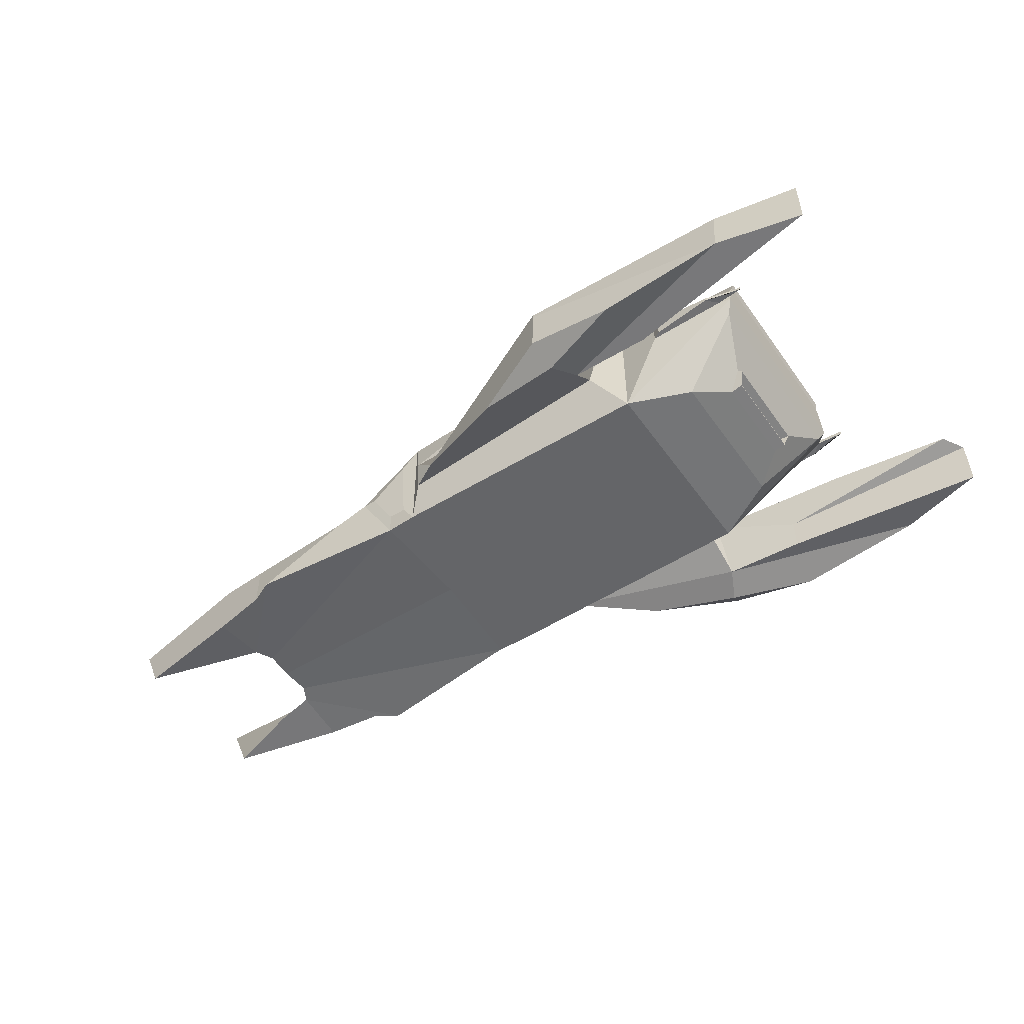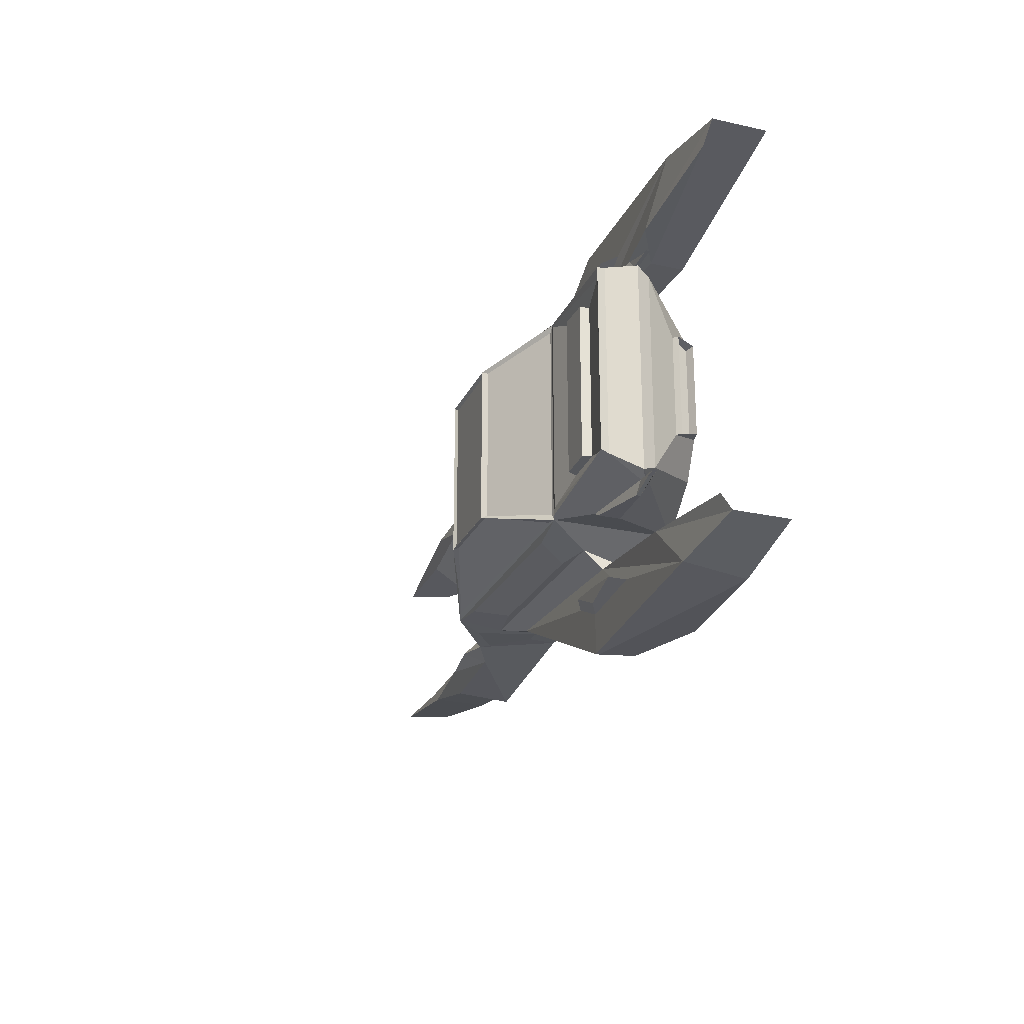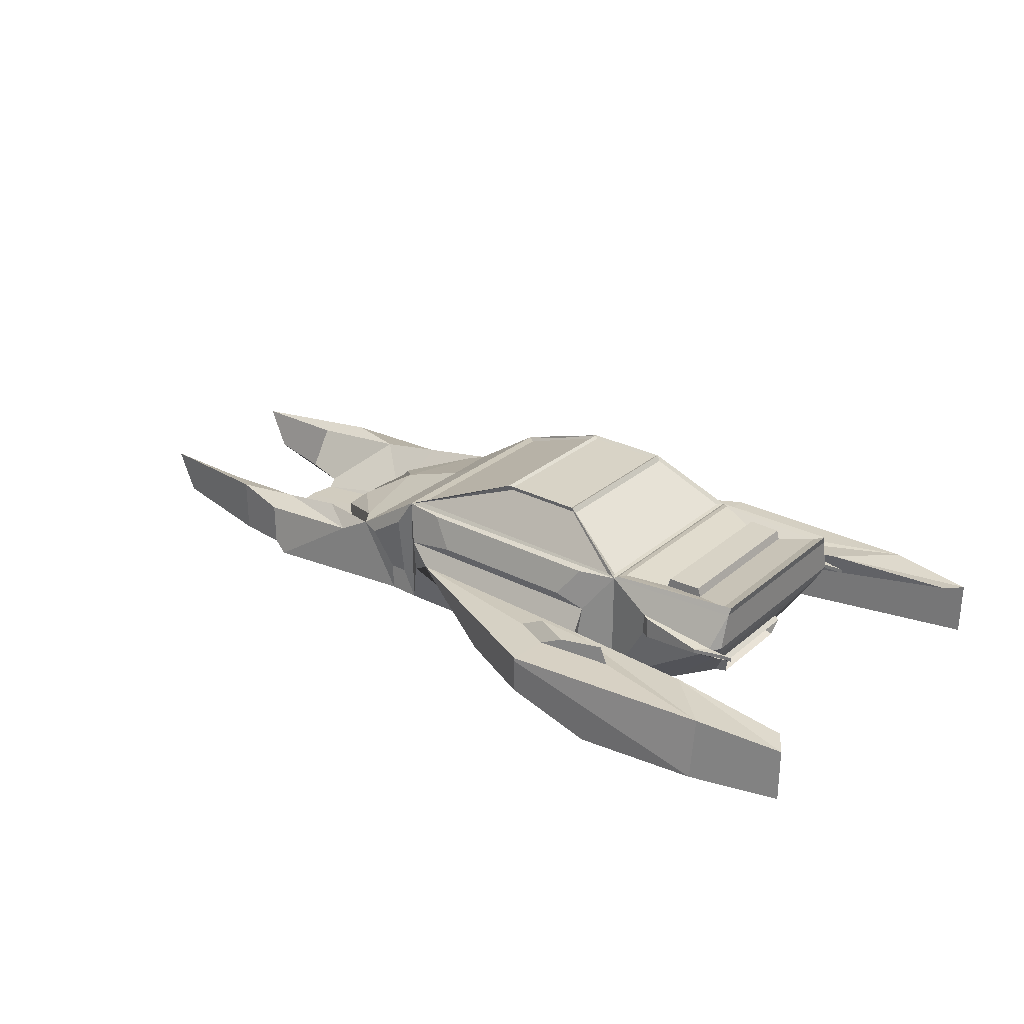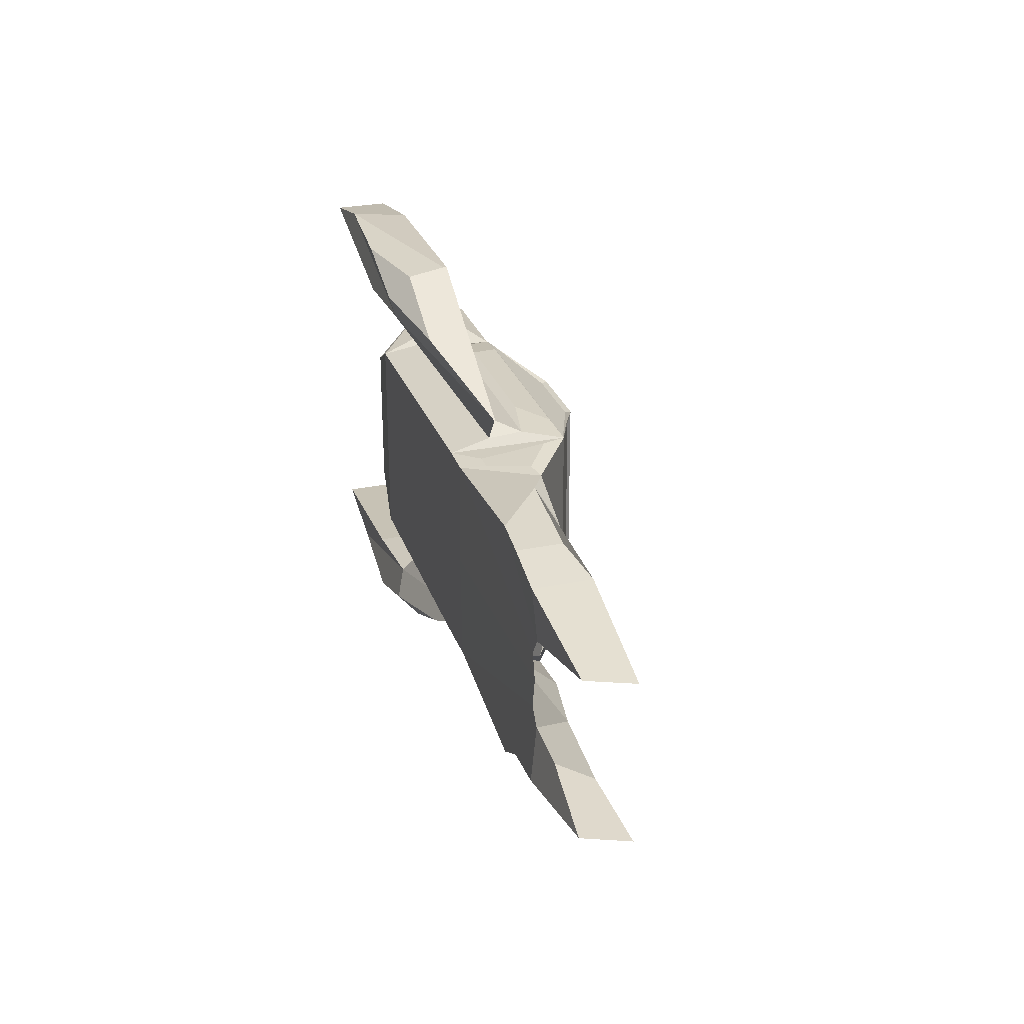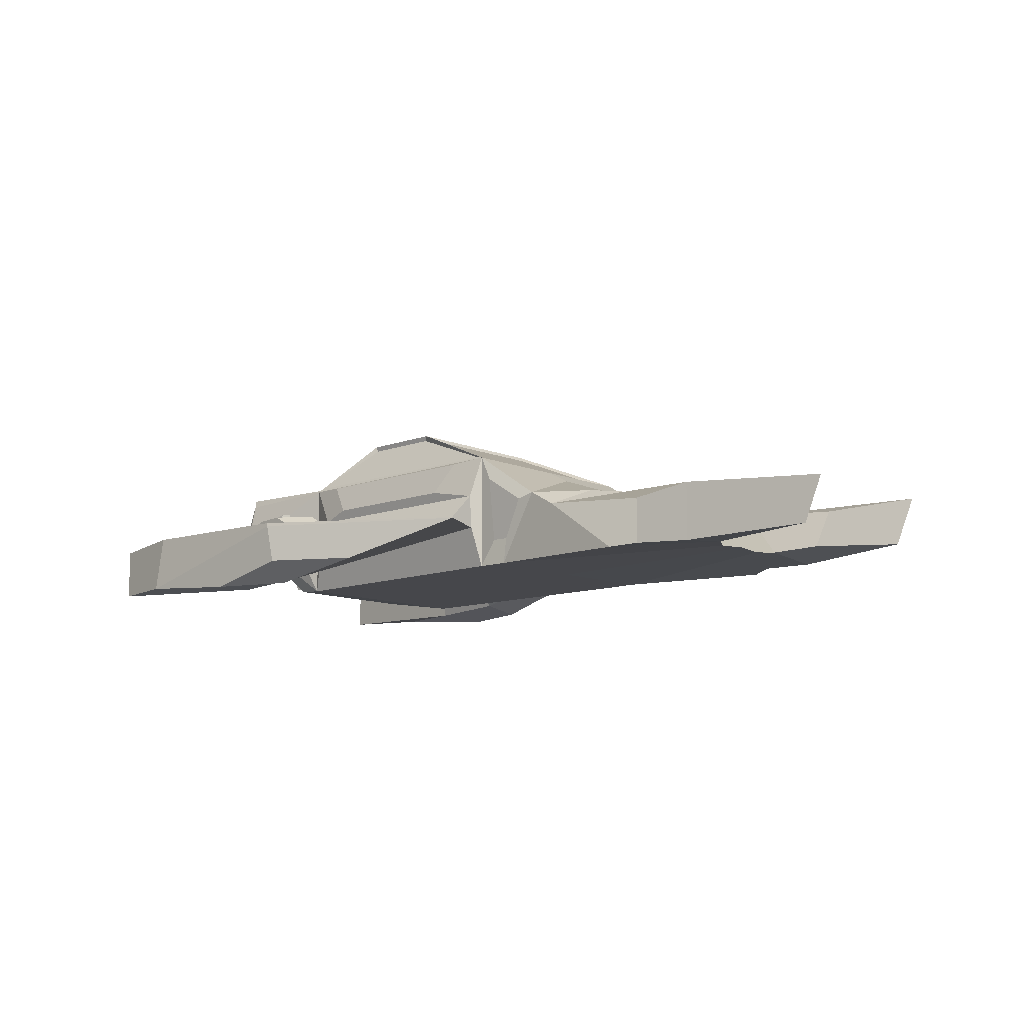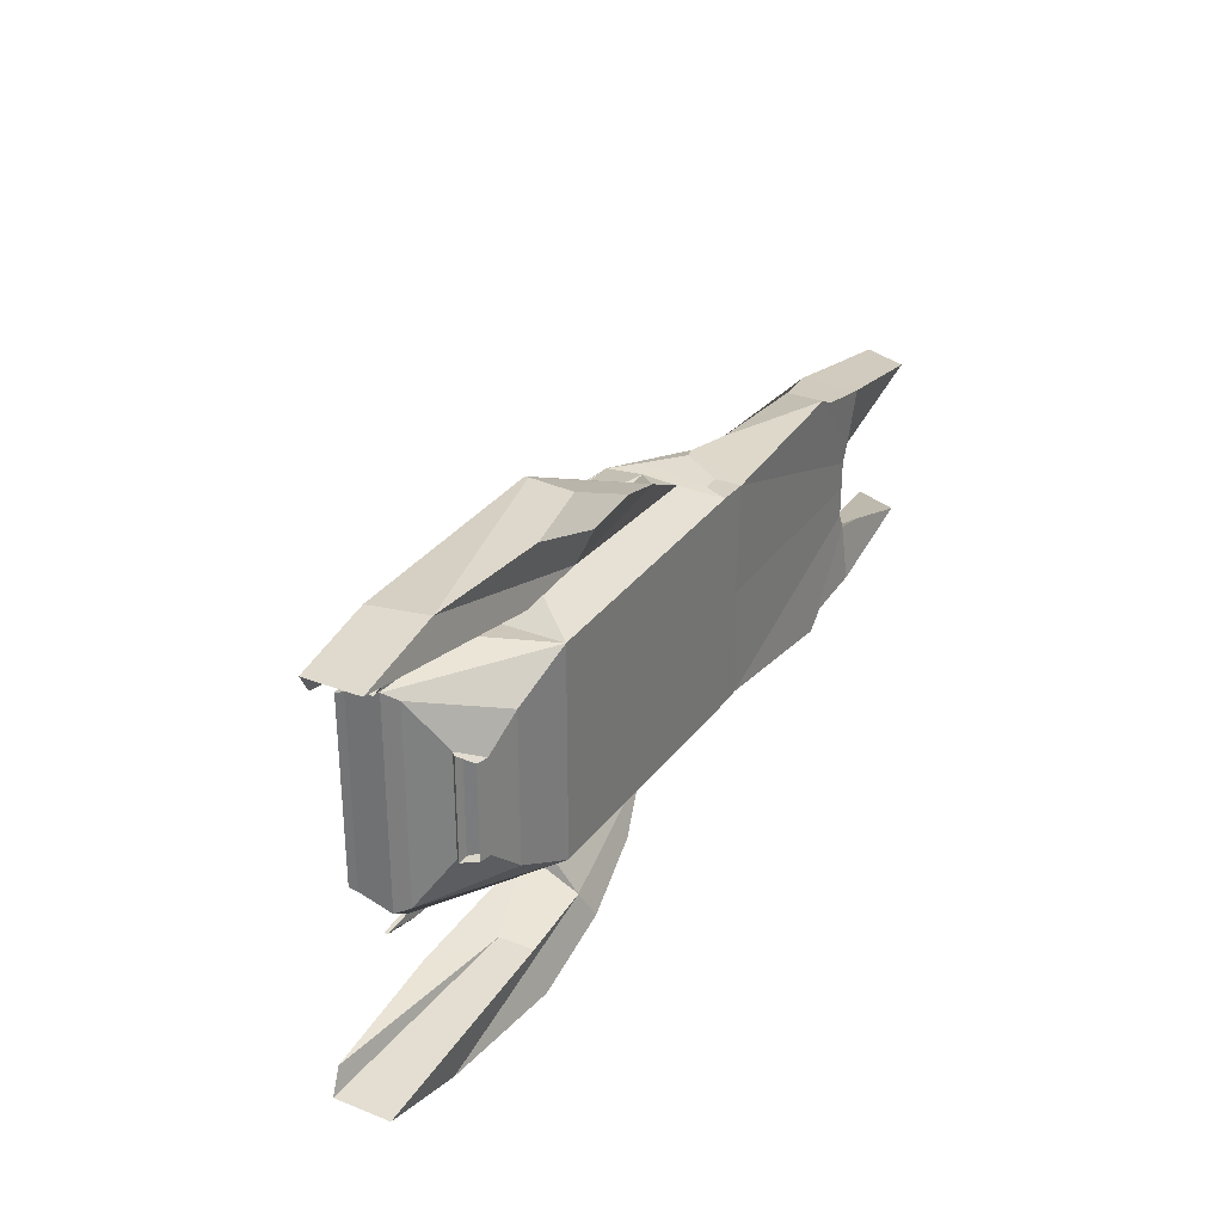
<metadata>
{"format":"obj","ext":"obj","renderer":"f3d","projection":"perspective","resolution":1024,"background":"white","views":[{"elev":-51.6,"azim":-145.8,"up":"+Y"},{"elev":-24.1,"azim":-110.3,"up":"+Z"},{"elev":28.0,"azim":-141.8,"up":"+Y"},{"elev":27.9,"azim":72.6,"up":"+Z"},{"elev":-10.8,"azim":43.1,"up":"+Y"},{"elev":30.3,"azim":-60.5,"up":"+Z"}]}
</metadata>
<code>
o Mesh_Cube_Cube.001
v 2.845 0.06783 -1.802
v 2.761 0.06783 -0
v 2.313 0.06783 -0
v 2.313 0.06783 -1.822
v 2.845 0.06783 1.802
v 2.313 0.06783 1.822
v 3.526 1.262 -1.802
v 2.313 2.068 -1.822
v 2.313 2.068 -0
v 2.761 1.841 -0
v 2.313 2.068 1.822
v 3.526 1.262 1.802
v -2.272 0.06783 -0
v -2.272 0.06783 -1.759
v -2.272 0.06783 1.759
v 6.689 0.09791 -0.4867
v 6.734 0.1184 -0
v 6.689 0.09791 0.4867
v 5.538 0.01093 -2.092
v 6.859 0.1123 -0.7813
v 5.538 0.01093 2.092
v 6.859 0.1123 0.7813
v 4.944 0.3774 -0.7105
v 5.848 0.9778 -1.496
v 4.944 0.3774 0.7105
v 5.848 0.9778 1.496
v 4.062 0.9756 -1.883
v 4.062 0.9756 1.883
v 5.96 0.8175 -1.88
v 5.96 0.0554 -1.88
v 5.96 0.8175 1.88
v 5.96 0.0554 1.88
v 6.897 0.9778 -1.735
v 6.897 0.9778 1.735
v 6.897 0.009224 -1.735
v 6.897 0.009224 1.735
v 9.257 0.8262 -1.371
v 8.943 0.08793 -1.371
v 9.257 0.8262 1.371
v 8.943 0.08793 1.371
v 7.599 0.8262 -1.395
v 7.599 0.8262 1.395
v 7.599 0.1599 -0.9685
v 7.599 0.1599 0.9685
v -4.485 1.503 -0
v -4.485 2.068 -0
v -4.485 2.068 -1.598
v -4.485 1.503 -1.759
v -4.485 2.068 1.598
v -4.485 1.503 1.759
v -2.272 2.068 -1.759
v -1.752 1.355 -1.967
v -1.752 0.7802 -2.125
v -1.752 1.355 1.967
v -2.272 2.068 1.759
v -1.752 0.7802 2.125
v 2.153 0.7802 -1.927
v 2.153 0.7802 1.927
v 2.153 1.355 -1.967
v 2.153 1.355 1.967
v 1.792 0.9863 -2.06
v 1.792 1.001 -2.06
v 1.792 0.9863 2.06
v 1.792 1.001 2.06
v -1.827 0.1762 -2.692
v -1.827 0.1762 2.692
v -1.827 1.062 -2.281
v -1.827 1.062 2.281
v -1.555 1.038 -3.637
v -1.555 1.098 -3.637
v -1.555 1.038 3.637
v -1.555 1.098 3.637
v -5.099 0.2038 -3.581
v -5.099 1.221 -3.447
v -5.099 0.2038 3.581
v -5.099 1.221 3.447
v -3.194 0.09199 -2.716
v -6.541 0.2264 -3.233
v -3.194 0.09199 2.716
v -6.541 0.2264 3.233
v -6.541 1.135 -3.233
v -6.541 1.135 3.233
v -3.194 0.6673 -2.716
v -3.194 0.6673 2.716
v 3.692 0.3667 -0.6686
v 3.356 0.3721 -0
v 3.692 0.3667 0.6686
v 4.828 0.8875 -0
v 3.11 1.05 -0
v 3.11 0.5803 -0.9129
v 3.11 0.5803 0.9129
v 0.3631 2.865 -1.34
v 0.3631 2.865 -0
v 0.4131 2.792 -0
v 0.4131 2.792 -1.315
v 0.3631 2.865 1.34
v 0.4131 2.792 1.315
v 2.129 2.091 -1.653
v 2.129 2.091 1.653
v 2.129 2.091 -0
v 2.124 2.116 -1.741
v 0.3072 2.783 -1.309
v 2.124 2.116 1.741
v 0.3072 2.783 1.309
v -1.05 2.865 -1.34
v -1.041 2.783 -1.309
v -1.05 2.865 1.34
v -1.041 2.783 1.309
v -2.14 2.116 -1.759
v -2.14 2.116 1.759
v 0.3119 2.825 -1.284
v 0.3119 2.825 -0
v 0.3119 2.825 1.284
v -0.984 2.825 -1.284
v -0.984 2.825 1.284
v -1.05 2.865 -0
v -0.984 2.825 -0
v -2.202 2.077 -1.646
v -1.107 2.779 -1.311
v -2.202 2.077 1.646
v -1.107 2.779 1.311
v -1.107 2.779 -0
v -2.272 2.068 -0
v -2.202 2.077 -0
v -3.284 0.2078 -1.252
v -4.375 1.268 -1.65
v -3.284 0.2078 1.252
v -4.375 1.268 1.65
v -4.375 1.268 -0
v -3.284 0.2078 -0
v 4.867 0.8204 -0.8001
v 3.95 1.43 -0
v 4.867 0.8204 0.8001
v 3.68 1.287 -1.542
v 3.68 1.287 1.542
v 2.583 1.619 -1.904
v 2.583 0.5171 -1.778
v 2.583 1.619 1.904
v 2.583 0.5171 1.778
v 2.879 0.5171 -1.778
v 3.256 1.175 -1.853
v 2.879 0.5171 1.778
v 3.256 1.175 1.853
v -2.302 1.117 -2.629
v -2.942 1.149 -2.894
v -2.302 1.117 2.629
v -2.942 1.149 2.894
v -1.63 1.125 -2.997
v -1.63 1.125 2.997
v -0.9759 1.106 -2.689
v -0.9759 1.106 2.689
v -1.415 1.335 -2.687
v -2.123 1.347 -2.731
v -1.415 1.335 2.687
v -2.123 1.347 2.731
v -2.069 1.354 -2.996
v -2.069 1.354 2.996
v -2.762 1.378 -2.817
v -2.762 1.378 2.817
v -1.611 2.028 -1.876
v -1.24 1.521 -2.023
v -1.611 2.028 1.876
v -1.24 1.521 2.023
v 1.281 1.521 -2.023
v 1.281 1.521 2.023
v 1.652 2.028 -1.876
v 1.652 2.028 1.876
v -4.307 1.478 -1.85
v -4.307 1.413 -1.85
v -4.307 1.478 1.85
v -4.307 1.413 1.85
v -3.006 1.679 -1.901
v -3.006 1.679 1.901
v -3.006 1.32 -1.901
v -3.006 1.32 1.901
v -3.132 1.32 -1.979
v -3.132 1.679 -1.979
v -3.132 1.32 1.979
v -3.132 1.679 1.979
v -4.122 1.413 -2.03
v -4.122 1.413 2.03
v -4.122 1.478 -2.03
v -4.122 1.478 2.03
v -0.06521 0.3596 -2.888
v -1.482 0.3814 -3.555
v -0.06521 0.3596 2.888
v -1.482 0.3814 3.555
v -2.983 0.02838 -3.612
v -2.983 0.02838 3.612
v -1.597 0.01668 -3.155
v -1.597 0.01668 3.155
v -3.284 0.2078 -0
v -3.284 0.2078 -1.252
v -3.284 0.2078 1.252
v -4.375 1.268 -1.65
v -4.375 1.268 -0
v -4.375 1.268 1.65
v -3.827 0.3313 -0.7772
v -4.035 0.7345 -0.8531
v -3.827 0.3313 0.7772
v -4.035 0.7345 0.8531
v -4.035 0.7345 -0
v -3.827 0.3313 -0
v -4.219 1.232 -2.629
v -4.219 1.232 2.629
v -6.304 1.19 -2.884
v -6.304 1.19 2.884
v 4.679 1.176 -1.535
v 4.679 1.176 1.535
v 4.575 1.082 -0.6248
v 4.575 1.082 0.6248
v -4.026 0.3779 -0
v -4.026 0.3779 -0.7772
v -4.026 0.3779 0.7772
v -4.104 0.6639 -0.8531
v -4.104 0.6639 -0
v -4.104 0.6639 0.8531
v -3.899 0.4436 -0.7415
v -3.969 0.6253 -0.8097
v -3.899 0.4436 0.7415
v -3.969 0.6253 0.8097
v -3.969 0.6253 -0
v -3.899 0.4436 -0
v -4.512 2.204 -0
v -4.512 2.204 -1.561
v -4.512 2.204 1.561
v -2.328 2.101 -1.714
v -2.328 2.101 1.714
v -2.328 2.101 -0
v -2.433 2.125 -1.629
v -2.433 2.125 -0
v -2.433 2.125 1.629
v -4.324 2.125 -1.491
v -4.324 2.125 1.491
v -4.324 2.125 -0
v -3.738 2.023 -0
v -3.738 2.023 -1.301
v -3.738 2.023 1.301
v -3.095 2.023 -1.337
v -3.095 2.023 1.337
v -3.095 2.023 -0
v -3.149 2.169 -1.327
v -3.149 2.169 -0
v -3.149 2.169 1.327
v -3.694 2.169 -1.307
v -3.694 2.169 1.307
v -3.694 2.169 -0
v -3.149 2.169 -0
v -3.149 2.169 -1.327
v -3.694 2.169 -1.307
v -3.694 2.169 -0
v -3.694 2.169 1.307
v -3.149 2.169 1.327
v 6.859 0.1123 -0.7813
v 7.599 0.1599 -0.9685
v 6.859 0.1123 0.7813
v 7.599 0.1599 0.9685
v 8.943 0.08793 -1.371
v 8.943 0.08793 1.371
v 6.897 0.009224 -1.735
v 6.897 0.009224 1.735
v -4.57 1.413 -1.906
v -4.57 1.478 -1.906
v -4.57 1.413 1.906
v -4.57 1.478 1.906
v -4.754 1.478 -1.883
v -4.754 1.478 1.883
v -4.754 1.413 -1.883
v -4.754 1.413 1.883
f 1 2 3 4
f 3 2 5 6
f 7 8 9 10
f 9 11 12 10
f 4 3 13 14
f 13 3 6 15
f 2 1 16 17
f 18 5 2 17
f 16 1 19 20
f 21 5 18 22
f 23 16 20 24
f 22 18 25 26
f 1 7 27 19
f 28 12 5 21
f 19 27 29 30
f 31 28 21 32
f 27 24 33 29
f 34 26 28 31
f 20 19 30 35
f 32 21 22 36
f 30 29 33 35
f 34 31 32 36
f 35 33 37 38
f 39 34 36 40
f 33 24 41 37
f 42 26 34 39
f 24 20 43 41
f 44 22 26 42
f 41 43 38 37
f 40 44 42 39
f 45 46 47 48
f 49 46 45 50
f 14 51 52 53
f 54 55 15 56
f 4 14 53 57
f 56 15 6 58
f 8 4 57 59
f 58 6 11 60
f 59 57 61 62
f 63 58 60 64
f 57 53 65 61
f 66 56 58 63
f 53 52 67 65
f 68 54 56 66
f 52 59 62 67
f 64 60 54 68
f 62 61 69 70
f 71 63 64 72
f 70 69 73 74
f 75 71 72 76
f 73 65 77 78
f 79 66 75 80
f 74 73 78 81
f 80 75 76 82
f 65 67 83 77
f 84 68 66 79
f 77 83 81 78
f 82 84 79 80
f 17 16 85 86
f 87 18 17 86
f 23 88 89 90
f 89 88 25 91
f 16 23 90 85
f 91 25 18 87
f 85 90 89 86
f 89 91 87 86
f 92 93 94 95
f 94 93 96 97
f 8 92 95 98
f 97 96 11 99
f 9 8 98 100
f 99 11 9 100
f 100 98 95 94
f 97 99 100 94
f 92 8 101 102
f 103 11 96 104
f 105 92 102 106
f 104 96 107 108
f 51 105 106 109
f 108 107 55 110
f 8 51 109 101
f 110 55 11 103
f 101 109 106 102
f 108 110 103 104
f 93 92 111 112
f 113 96 93 112
f 92 105 114 111
f 115 107 96 113
f 105 116 117 114
f 117 116 107 115
f 112 111 114 117
f 115 113 112 117
f 105 51 118 119
f 120 55 107 121
f 116 105 119 122
f 121 107 116 122
f 51 123 124 118
f 124 123 55 120
f 118 124 122 119
f 122 124 120 121
f 48 14 125 126
f 127 15 50 128
f 45 48 126 129
f 128 50 45 129
f 14 13 130 125
f 130 13 15 127
f 88 23 131 132
f 133 25 88 132
f 23 7 134 131
f 135 12 25 133
f 7 10 132 134
f 132 10 12 135
f 4 8 136 137
f 138 11 6 139
f 7 1 140 141
f 142 5 12 143
f 8 7 141 136
f 143 12 11 138
f 1 4 137 140
f 139 6 5 142
f 141 140 137 136
f 139 142 143 138
f 74 67 144 145
f 146 68 76 147
f 70 74 145 148
f 147 76 72 149
f 62 70 148 150
f 149 72 64 151
f 67 62 150 144
f 151 64 68 146
f 144 150 152 153
f 154 151 146 155
f 150 148 156 152
f 157 149 151 154
f 148 145 158 156
f 159 147 149 157
f 145 144 153 158
f 155 146 147 159
f 153 152 156 158
f 157 154 155 159
f 52 51 160 161
f 162 55 54 163
f 59 52 161 164
f 163 54 60 165
f 8 59 164 166
f 165 60 11 167
f 51 8 166 160
f 167 11 55 162
f 160 166 164 161
f 165 167 162 163
f 48 47 168 169
f 170 49 50 171
f 47 51 172 168
f 173 55 49 170
f 14 48 169 174
f 171 50 15 175
f 51 14 174 172
f 175 15 55 173
f 172 174 176 177
f 178 175 173 179
f 174 169 180 176
f 181 171 175 178
f 168 172 177 182
f 179 173 170 183
f 177 176 180 182
f 181 178 179 183
f 69 61 184 185
f 186 63 71 187
f 73 69 185 188
f 187 71 75 189
f 65 73 188 190
f 189 75 66 191
f 61 65 190 184
f 191 66 63 186
f 184 190 188 185
f 189 191 186 187
f 125 130 192 193
f 192 130 127 194
f 129 126 195 196
f 197 128 129 196
f 126 125 193 195
f 194 127 128 197
f 195 193 198 199
f 200 194 197 201
f 196 195 199 202
f 201 197 196 202
f 193 192 203 198
f 203 192 194 200
f 83 67 204
f 205 68 84
f 74 81 204
f 205 82 76
f 67 74 204
f 205 76 68
f 204 81 206
f 207 82 205
f 83 204 206
f 207 205 84
f 81 83 206
f 207 84 82
f 27 7 208
f 209 12 28
f 24 27 208
f 209 28 26
f 23 24 208
f 209 26 25
f 7 23 208
f 209 25 12
f 134 132 210
f 211 132 135
f 131 134 210
f 211 135 133
f 132 131 210
f 211 133 132
f 198 203 212 213
f 212 203 200 214
f 202 199 215 216
f 217 201 202 216
f 199 198 213 215
f 214 200 201 217
f 215 213 218 219
f 220 214 217 221
f 216 215 219 222
f 221 217 216 222
f 213 212 223 218
f 223 212 214 220
f 218 223 222 219
f 222 223 220 221
f 47 46 224 225
f 224 46 49 226
f 51 47 225 227
f 226 49 55 228
f 123 51 227 229
f 228 55 123 229
f 229 227 230 231
f 232 228 229 231
f 227 225 233 230
f 234 226 228 232
f 225 224 235 233
f 235 224 226 234
f 233 235 236 237
f 236 235 234 238
f 230 233 237 239
f 238 234 232 240
f 231 230 239 241
f 240 232 231 241
f 241 239 242 243
f 244 240 241 243
f 239 237 245 242
f 246 238 240 244
f 237 236 247 245
f 247 236 238 246
f 248 249 250 251
f 252 253 248 251
f 43 20 254 255
f 256 22 44 257
f 38 43 255 258
f 257 44 40 259
f 35 38 258 260
f 259 40 36 261
f 20 35 260 254
f 261 36 22 256
f 254 260 258 255
f 259 261 256 257
f 182 180 262 263
f 264 181 183 265
f 168 182 263 266
f 265 183 170 267
f 180 169 268 262
f 269 171 181 264
f 169 168 266 268
f 267 170 171 269
f 268 266 263 262
f 265 267 269 264

</code>
